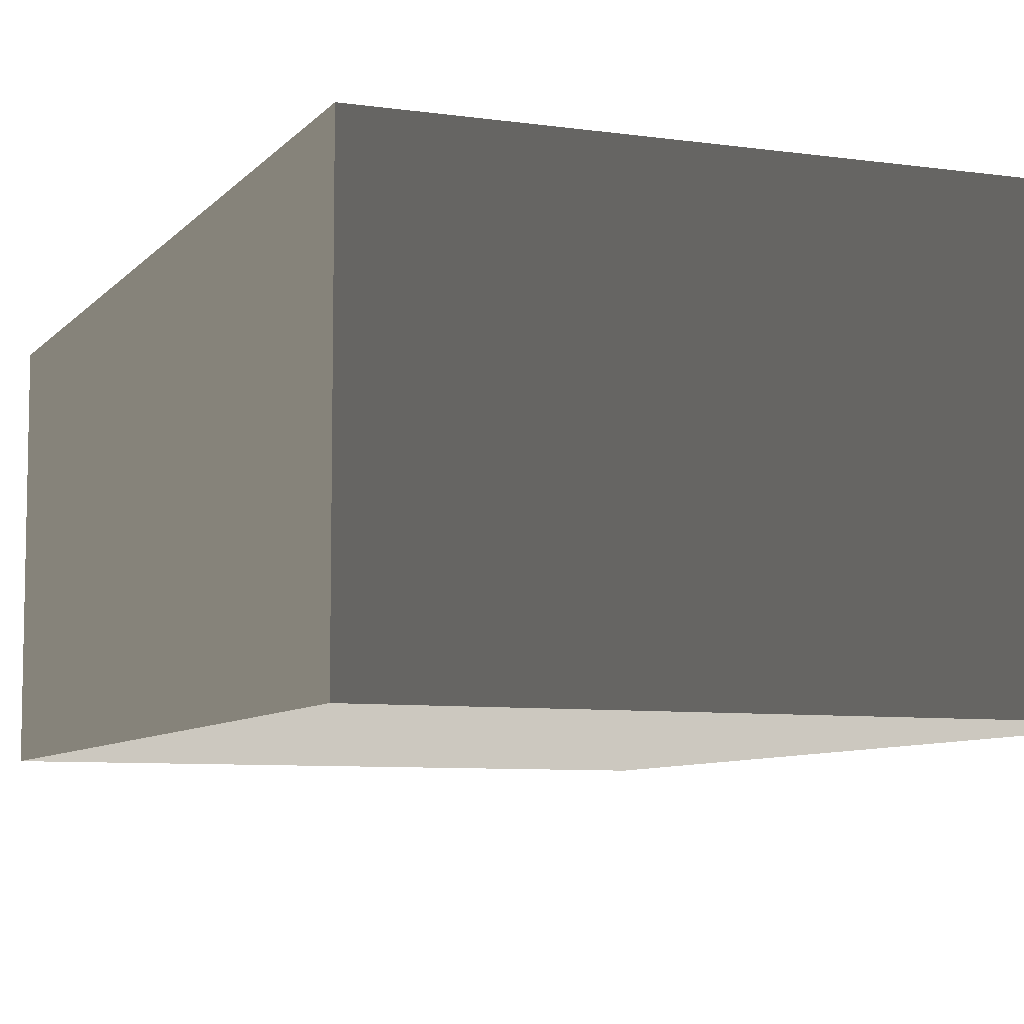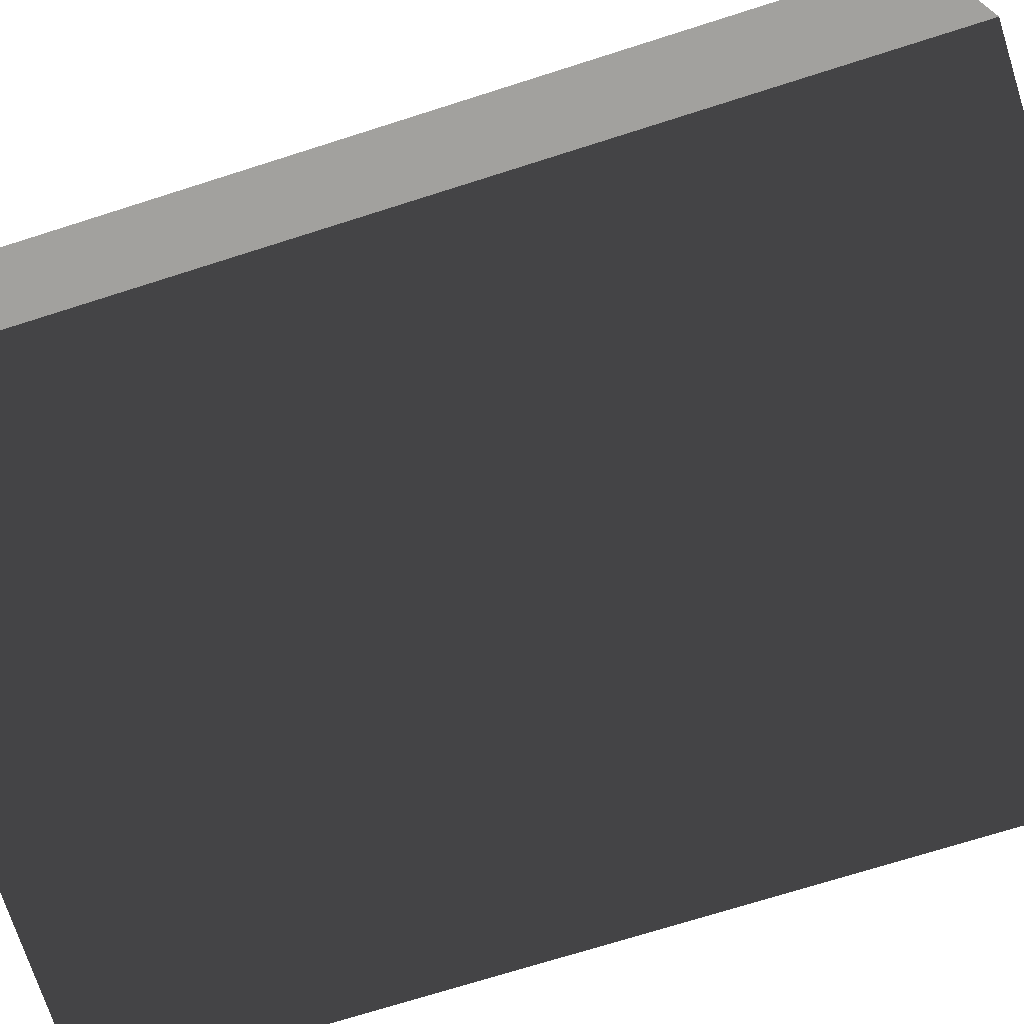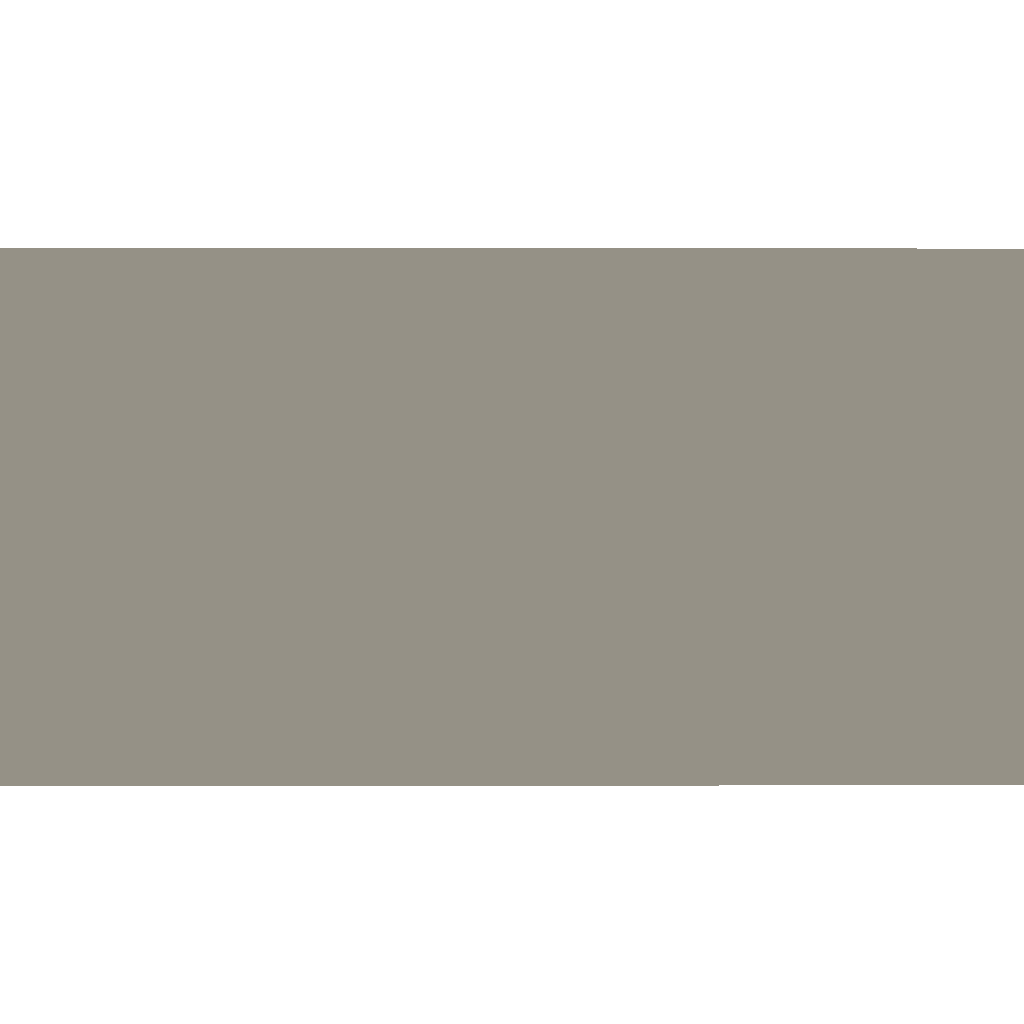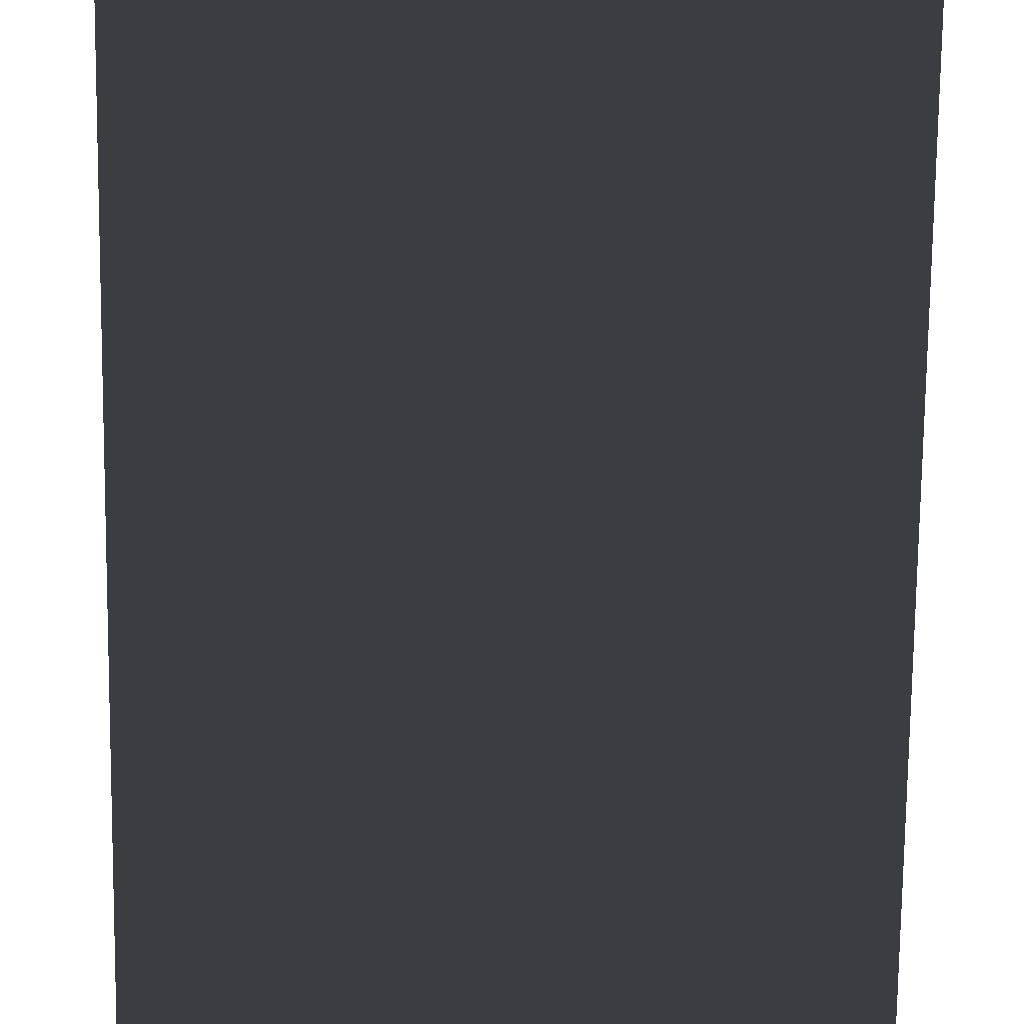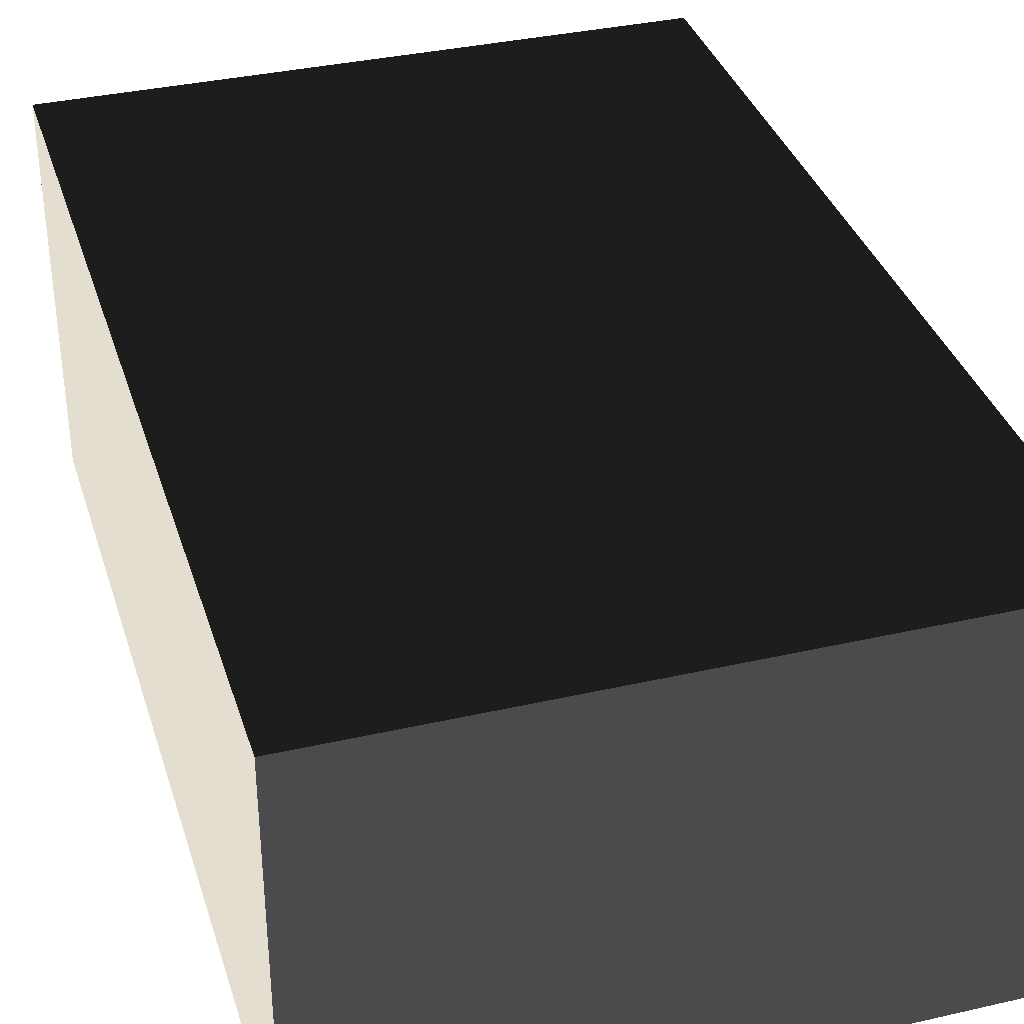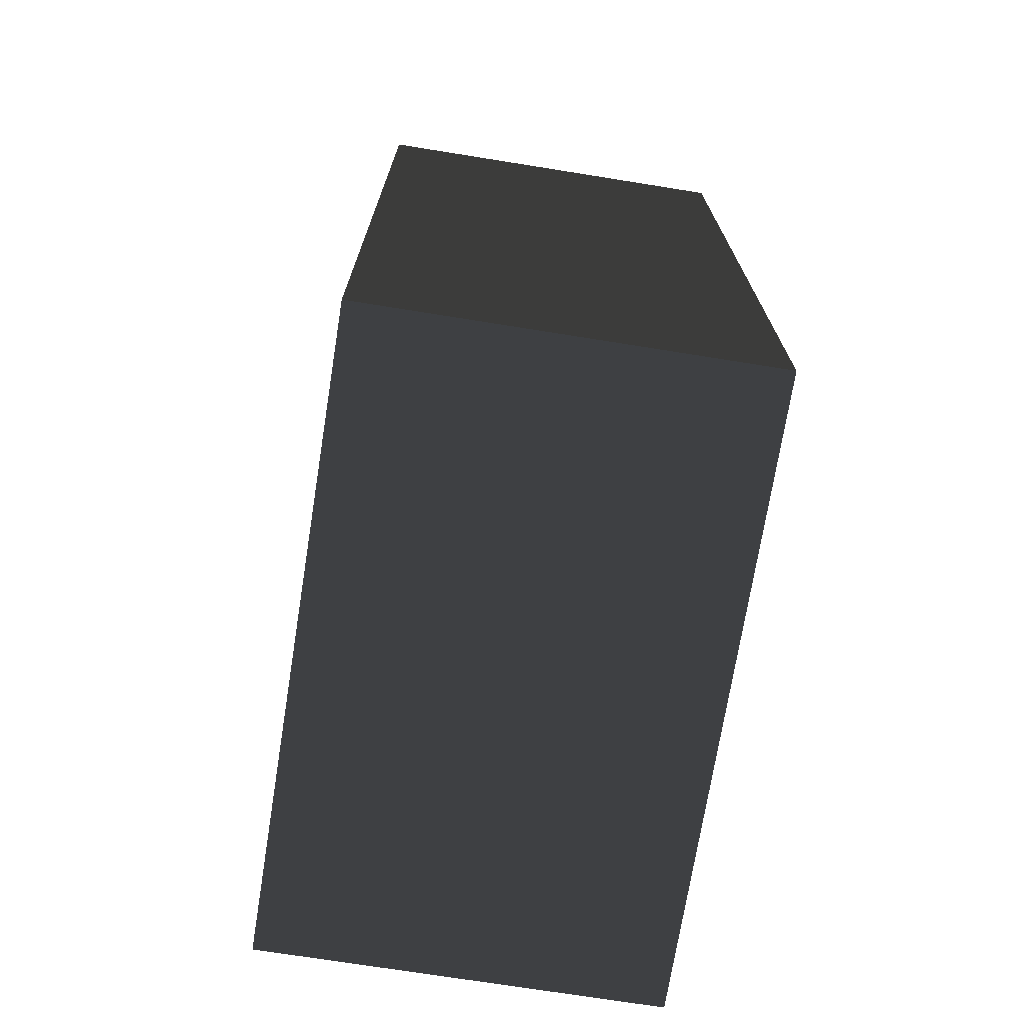
<metadata>
{"format":"obj","ext":"obj","renderer":"f3d","projection":"perspective","resolution":1024,"background":"white","views":[{"elev":-7.6,"azim":-21.9,"up":"+Y"},{"elev":-72.1,"azim":107.6,"up":"+Y"},{"elev":0.7,"azim":-90.7,"up":"+Y"},{"elev":-77.1,"azim":179.3,"up":"+Y"},{"elev":35.8,"azim":-16.7,"up":"+Y"},{"elev":-72.1,"azim":-99.1,"up":"+Z"}]}
</metadata>
<code>
v 16 44 0
v 16 44 48
v 48 44 48
v 48 44 0
v 16 60 0
v 48 60 0
v 48 64 0
v 16 64 0
v 16 64 48
v 16 60 48
v 48 64 48
v 48 60 48
f 5 8 7 6
f 5 10 9 8
f 8 9 11 7
f 10 12 11 9
f 6 7 11 12
f 1 4 3 2
f 1 5 6 4
f 1 2 10 5
f 2 3 12 10
f 4 6 12 3

</code>
